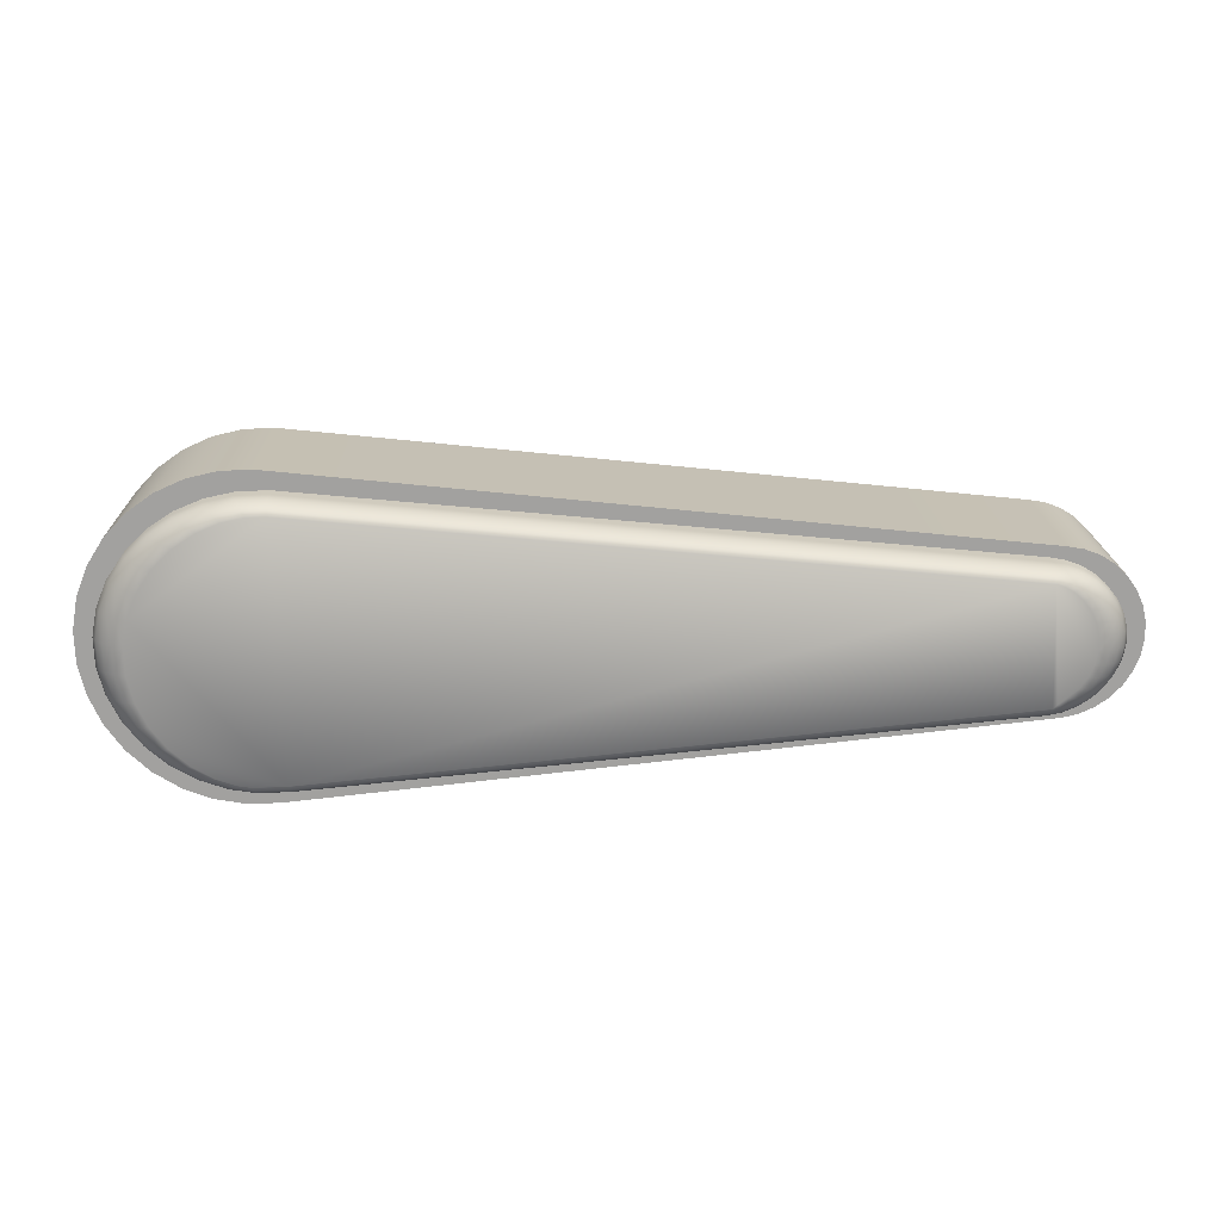
<metadata>
{"format":"obj","ext":"obj","renderer":"f3d","projection":"perspective","resolution":1024,"background":"white","views":[{"elev":17.9,"azim":178.5,"up":"+Y"}]}
</metadata>
<code>
o Cube
v -4.918 -0.01883 0.4966
v -4.918 -0.01883 -0.4966
v -4.902 -0.1169 0.4966
v -4.902 -0.1169 -0.4966
v -4.866 -0.2099 0.4966
v -4.866 -0.2099 -0.4966
v -4.813 -0.2941 0.4966
v -0.0631 -0.9578 0.4966
v -4.813 -0.2941 -0.4966
v -0.0631 -0.9578 -0.4966
v -4.745 -0.3665 0.4966
v 0.1285 -0.9633 0.4966
v 0.1285 -0.9633 -0.4966
v -4.745 -0.3665 -0.4966
v -4.664 -0.4241 0.4966
v 0.3174 -0.9314 0.4966
v -4.664 -0.4241 -0.4966
v 0.3174 -0.9314 -0.4966
v -4.573 -0.4648 0.4966
v 0.4965 -0.8632 0.4966
v 0.4965 -0.8632 -0.4966
v -4.573 -0.4648 -0.4966
v 0.6589 -0.7613 0.4966
v 0.6589 -0.7613 -0.4966
v -4.545 0.5059 0.4966
v 0.7983 -0.6298 0.4966
v 0.7983 -0.6298 -0.4966
v -4.545 0.5059 -0.4966
v 0.9093 -0.4736 0.4966
v -4.638 0.4705 0.4966
v -4.638 0.4705 -0.4966
v 0.9093 -0.4736 -0.4966
v 0.9877 -0.2987 0.4966
v -4.722 0.4177 0.4966
v 0.9877 -0.2987 -0.4966
v -4.722 0.4177 -0.4966
v 1.031 -0.1119 0.4966
v -4.795 0.3494 0.4966
v 1.031 -0.1119 -0.4966
v -4.795 0.3494 -0.4966
v -4.852 0.2683 0.4966
v 1.036 0.07965 0.4966
v -4.852 0.2683 -0.4966
v 1.036 0.07965 -0.4966
v -4.893 0.1776 0.4966
v 1.004 0.2686 0.4966
v -4.893 0.1776 -0.4966
v 1.004 0.2686 -0.4966
v -4.915 0.0806 0.4966
v 0.9359 0.4477 0.4966
v -4.915 0.0806 -0.4966
v 0.9359 0.4477 -0.4966
v -4.476 -0.487 0.4966
v 0.8341 0.6101 0.4966
v -4.476 -0.487 -0.4966
v 0.8341 0.6101 -0.4966
v 0.7026 0.7495 0.4966
v 0.7026 0.7495 -0.4966
v -4.447 0.5225 0.4966
v 0.5464 0.8605 0.4966
v -4.447 0.5225 -0.4966
v 0.5464 0.8605 -0.4966
v 0.3715 0.9389 0.4966
v 0.3715 0.9389 -0.4966
v 0.1847 0.9817 0.4966
v 0.1847 0.9817 -0.4966
v -0.006896 0.9873 0.4966
v -0.006896 0.9873 -0.4966
v -4.598 -0.001786 0.7445
v -4.791 -0.01541 0.5868
v -4.665 -0.006507 0.7236
v -4.721 -0.01047 0.6873
v -4.765 -0.01361 0.6414
v -4.598 -0.001786 -0.7445
v -4.791 -0.01541 -0.5868
v -4.665 -0.006507 -0.7236
v -4.721 -0.01047 -0.6873
v -4.765 -0.01361 -0.6414
v -4.583 -0.08115 0.7445
v -4.775 -0.1019 0.5868
v -4.65 -0.08833 0.7236
v -4.705 -0.09436 0.6873
v -4.75 -0.09914 0.6414
v -4.583 -0.08115 -0.7445
v -4.775 -0.1019 -0.5868
v -4.65 -0.08833 -0.7236
v -4.705 -0.09436 -0.6873
v -4.75 -0.09914 -0.6414
v -4.552 -0.1557 0.7445
v -4.741 -0.1838 0.5868
v -4.618 -0.1655 0.7236
v -4.673 -0.1736 0.6873
v -4.716 -0.1801 0.6414
v -4.552 -0.1557 -0.7445
v -4.741 -0.1838 -0.5868
v -4.618 -0.1655 -0.7236
v -4.673 -0.1736 -0.6873
v -4.716 -0.1801 -0.6414
v -4.507 -0.222 0.7445
v -4.691 -0.2581 0.5868
v -4.571 -0.2345 0.7236
v -4.624 -0.245 0.6873
v -4.666 -0.2534 0.6414
v -0.1384 -0.7567 0.7445
v -0.1411 -0.8433 0.5868
v -0.1393 -0.7867 0.7236
v -0.1401 -0.8119 0.6873
v -0.1407 -0.8318 0.6414
v -4.507 -0.222 -0.7445
v -4.691 -0.2581 -0.5868
v -4.571 -0.2345 -0.7236
v -4.624 -0.245 -0.6873
v -4.666 -0.2534 -0.6414
v -0.1411 -0.8433 -0.5868
v -0.1384 -0.7567 -0.7445
v -0.1407 -0.8318 -0.6414
v -0.1401 -0.8119 -0.6873
v -0.1393 -0.7867 -0.7236
v -4.451 -0.2765 0.7445
v -4.625 -0.3219 0.5868
v -4.511 -0.2922 0.7236
v -4.562 -0.3054 0.6873
v -4.602 -0.3159 0.6414
v 0.06401 -0.7623 0.7445
v 0.04237 -0.8482 0.5868
v 0.05651 -0.792 0.7236
v 0.05022 -0.817 0.6873
v 0.04523 -0.8368 0.6414
v 0.06401 -0.7623 -0.7445
v 0.04237 -0.8482 -0.5868
v 0.05651 -0.792 -0.7236
v 0.05022 -0.817 -0.6873
v 0.04523 -0.8368 -0.6414
v -4.451 -0.2765 -0.7445
v -4.625 -0.3219 -0.5868
v -4.511 -0.2922 -0.7236
v -4.562 -0.3054 -0.6873
v -4.602 -0.3159 -0.6414
v -4.39 -0.3164 0.7445
v -4.548 -0.3727 0.5868
v -4.445 -0.3359 0.7236
v -4.49 -0.3523 0.6873
v -4.527 -0.3653 0.6414
v 0.1425 -0.75 0.7445
v 0.2233 -0.82 0.5868
v 0.1705 -0.7743 0.7236
v 0.194 -0.7946 0.6873
v 0.2126 -0.8108 0.6414
v -4.39 -0.3164 -0.7445
v -4.548 -0.3727 -0.5868
v -4.445 -0.3359 -0.7236
v -4.49 -0.3523 -0.6873
v -4.527 -0.3653 -0.6414
v 0.1425 -0.75 -0.7445
v 0.2233 -0.82 -0.5868
v 0.1705 -0.7743 -0.7236
v 0.194 -0.7946 -0.6873
v 0.2126 -0.8108 -0.6414
v -4.365 -0.3412 0.7445
v -4.461 -0.4086 0.5868
v -4.366 -0.3713 0.7236
v -4.401 -0.3894 0.6873
v -4.439 -0.4016 0.6414
v 0.261 -0.7085 0.7445
v 0.3949 -0.7599 0.5868
v 0.3074 -0.7263 0.7236
v 0.3463 -0.7412 0.6873
v 0.3772 -0.7531 0.6414
v 0.261 -0.7085 -0.7445
v 0.3949 -0.7599 -0.5868
v 0.3074 -0.7263 -0.7236
v 0.3463 -0.7412 -0.6873
v 0.3772 -0.7531 -0.6414
v -4.365 -0.3412 -0.7445
v -4.461 -0.4086 -0.5868
v -4.366 -0.3713 -0.7236
v -4.401 -0.3894 -0.6873
v -4.439 -0.4016 -0.6414
v 0.3872 -0.6357 0.7445
v 0.5504 -0.6701 0.5868
v 0.4437 -0.6476 0.7236
v 0.4911 -0.6576 0.6873
v 0.5288 -0.6655 0.6414
v 0.3872 -0.6357 -0.7445
v 0.5504 -0.6701 -0.5868
v 0.4437 -0.6476 -0.7236
v 0.4911 -0.6576 -0.6873
v 0.5288 -0.6655 -0.6414
v -4.348 0.3791 0.7445
v -4.434 0.4473 0.5868
v -4.378 0.4027 0.7236
v -4.403 0.4225 0.6873
v -4.422 0.4382 0.6414
v 0.5052 -0.5331 0.7445
v 0.6839 -0.5541 0.5868
v 0.5671 -0.5404 0.7236
v 0.619 -0.5465 0.6873
v 0.6602 -0.5513 0.6414
v 0.5052 -0.5331 -0.7445
v 0.6839 -0.5541 -0.5868
v 0.5671 -0.5404 -0.7236
v 0.619 -0.5465 -0.6873
v 0.6602 -0.5513 -0.6414
v -4.348 0.3791 -0.7445
v -4.434 0.4473 -0.5868
v -4.378 0.4027 -0.7236
v -4.403 0.4225 -0.6873
v -4.422 0.4382 -0.6414
v 0.6032 -0.4061 0.7445
v 0.7902 -0.4164 0.5868
v 0.668 -0.4096 0.7236
v 0.7224 -0.4126 0.6873
v 0.7655 -0.415 0.6414
v -4.389 0.3647 0.7445
v -4.523 0.416 0.5868
v -4.435 0.3825 0.7236
v -4.474 0.3974 0.6873
v -4.505 0.4093 0.6414
v -4.389 0.3647 -0.7445
v -4.523 0.416 -0.5868
v -4.435 0.3825 -0.7236
v -4.474 0.3974 -0.6873
v -4.505 0.4093 -0.6414
v 0.6032 -0.4061 -0.7445
v 0.7902 -0.4164 -0.5868
v 0.668 -0.4096 -0.7236
v 0.7224 -0.4126 -0.6873
v 0.7655 -0.415 -0.6414
v 0.674 -0.2608 0.7445
v 0.8653 -0.2622 0.5868
v 0.7403 -0.2613 0.7236
v 0.7959 -0.2617 0.6873
v 0.84 -0.262 0.6414
v -4.44 0.335 0.7445
v -4.604 0.3695 0.5868
v -4.497 0.3469 0.7236
v -4.544 0.3569 0.6873
v -4.582 0.3649 0.6414
v 0.674 -0.2608 -0.7445
v 0.8653 -0.2622 -0.5868
v 0.7403 -0.2613 -0.7236
v 0.7959 -0.2617 -0.6873
v 0.84 -0.262 -0.6414
v -4.44 0.335 -0.7445
v -4.604 0.3695 -0.5868
v -4.497 0.3469 -0.7236
v -4.544 0.3569 -0.6873
v -4.582 0.3649 -0.6414
v 0.7131 -0.1039 0.7445
v 0.9063 -0.09749 0.5868
v 0.78 -0.1017 0.7236
v 0.8362 -0.0998 0.6873
v 0.8807 -0.09833 0.6414
v -4.494 0.2883 0.7445
v -4.673 0.3093 0.5868
v -4.556 0.2955 0.7236
v -4.608 0.3016 0.6873
v -4.649 0.3065 0.6414
v 0.7131 -0.1039 -0.7445
v 0.9063 -0.09749 -0.5868
v 0.78 -0.1017 -0.7236
v 0.8362 -0.0998 -0.6873
v 0.8807 -0.09833 -0.6414
v -4.494 0.2883 -0.7445
v -4.673 0.3093 -0.5868
v -4.556 0.2955 -0.7236
v -4.608 0.3016 -0.6873
v -4.649 0.3065 -0.6414
v -4.541 0.2275 0.7445
v -4.728 0.2378 0.5868
v -4.606 0.231 0.7236
v -4.66 0.234 0.6873
v -4.703 0.2364 0.6414
v 0.7182 0.0578 0.7445
v 0.9116 0.07142 0.5868
v 0.7852 0.06252 0.7236
v 0.8414 0.06648 0.6873
v 0.886 0.06962 0.6414
v -4.541 0.2275 -0.7445
v -4.728 0.2378 -0.5868
v -4.606 0.231 -0.7236
v -4.66 0.234 -0.6873
v -4.703 0.2364 -0.6414
v 0.7182 0.0578 -0.7445
v 0.9116 0.07142 -0.5868
v 0.7852 0.06252 -0.7236
v 0.8414 0.06648 -0.6873
v 0.886 0.06962 -0.6414
v -4.576 0.1563 0.7445
v -4.767 0.1577 0.5868
v -4.642 0.1568 0.7236
v -4.698 0.1572 0.6873
v -4.742 0.1576 0.6414
v 0.6889 0.2173 0.7445
v 0.881 0.238 0.5868
v 0.7554 0.2245 0.7236
v 0.8113 0.2305 0.6873
v 0.8556 0.2353 0.6414
v -4.576 0.1563 -0.7445
v -4.767 0.1577 -0.5868
v -4.642 0.1568 -0.7236
v -4.698 0.1572 -0.6873
v -4.742 0.1576 -0.6414
v 0.6889 0.2173 -0.7445
v 0.881 0.238 -0.5868
v 0.7554 0.2245 -0.7236
v 0.8113 0.2305 -0.6873
v 0.8556 0.2353 -0.6414
v -4.595 0.07864 0.7445
v -4.788 0.07226 0.5868
v -4.662 0.07643 0.7236
v -4.718 0.07457 0.6873
v -4.763 0.0731 0.6414
v 0.6266 0.3678 0.7445
v 0.8157 0.396 0.5868
v 0.6921 0.3776 0.7236
v 0.7471 0.3858 0.6873
v 0.7907 0.3922 0.6414
v -4.788 0.07226 -0.5868
v -4.595 0.07864 -0.7445
v -4.763 0.0731 -0.6414
v -4.718 0.07457 -0.6873
v -4.662 0.07643 -0.7236
v 0.6266 0.3678 -0.7445
v 0.8157 0.396 -0.5868
v 0.6921 0.3776 -0.7236
v 0.7471 0.3858 -0.6873
v 0.7907 0.3922 -0.6414
v -4.368 -0.4282 0.5868
v -4.367 -0.3966 0.6873
v -4.367 -0.4167 0.6414
v 0.5346 0.5029 0.7445
v 0.7182 0.5391 0.5868
v 0.5982 0.5155 0.7236
v 0.6515 0.526 0.6873
v 0.6939 0.5343 0.6414
v -4.368 -0.4282 -0.5868
v -4.367 -0.4167 -0.6414
v -4.367 -0.3966 -0.6873
v 0.5346 0.5029 -0.7445
v 0.7182 0.5391 -0.5868
v 0.5982 0.5155 -0.7236
v 0.6515 0.526 -0.6873
v 0.6939 0.5343 -0.6414
v 0.4181 0.6166 0.7445
v 0.5922 0.662 0.5868
v 0.4784 0.6323 0.7236
v 0.529 0.6455 0.6873
v 0.5691 0.656 0.6414
v 0.4181 0.6166 -0.7445
v 0.5922 0.662 -0.5868
v 0.4784 0.6323 -0.7236
v 0.529 0.6455 -0.6873
v 0.5691 0.656 -0.6414
v -4.342 0.3799 0.7445
v -4.34 0.4619 0.5868
v -4.342 0.4083 0.7236
v -4.341 0.4321 0.6873
v -4.34 0.451 0.6414
v 0.2851 0.7036 0.7445
v 0.4426 0.7599 0.5868
v 0.3397 0.7231 0.7236
v 0.3854 0.7395 0.6873
v 0.4217 0.7524 0.6414
v -4.34 0.4619 -0.5868
v -4.342 0.3799 -0.7445
v -4.34 0.451 -0.6414
v -4.341 0.4321 -0.6873
v -4.342 0.4083 -0.7236
v 0.2851 0.7036 -0.7445
v 0.4426 0.7599 -0.5868
v 0.3397 0.7231 -0.7236
v 0.3854 0.7395 -0.6873
v 0.4217 0.7524 -0.6414
v 0.1478 0.7602 0.7445
v 0.2751 0.829 0.5868
v 0.1919 0.7841 0.7236
v 0.2289 0.8041 0.6873
v 0.2583 0.8199 0.6414
v 0.1478 0.7602 -0.7445
v 0.2751 0.829 -0.5868
v 0.1919 0.7841 -0.7236
v 0.2289 0.8041 -0.6873
v 0.2583 0.8199 -0.6414
v 0.02194 0.7868 0.7445
v 0.09619 0.8668 0.5868
v 0.04767 0.8145 0.7236
v 0.06925 0.8378 0.6873
v 0.08637 0.8562 0.6414
v 0.02194 0.7868 -0.7445
v 0.09619 0.8668 -0.5868
v 0.04767 0.8145 -0.7236
v 0.06925 0.8378 -0.6873
v 0.08637 0.8562 -0.6414
v -0.08985 0.7898 0.7445
v -0.08728 0.8717 0.5868
v -0.08896 0.8182 0.7236
v -0.08821 0.8419 0.6873
v -0.08762 0.8608 0.6414
v -0.08728 0.8717 -0.5868
v -0.08985 0.7898 -0.7445
v -0.08762 0.8608 -0.6414
v -0.08821 0.8419 -0.6873
v -0.08896 0.8182 -0.7236
f 61 10 55
f 8 55 10
f 8 59 53
f 2 3 1
f 4 5 3
f 6 7 5
f 9 11 7
f 14 15 11
f 17 19 15
f 22 53 19
f 28 59 61
f 28 30 25
f 31 34 30
f 36 38 34
f 40 41 38
f 43 45 41
f 47 40 61
f 47 49 45
f 51 1 49
f 10 12 8
f 13 16 12
f 18 20 16
f 21 23 20
f 24 26 23
f 27 29 26
f 32 33 29
f 35 37 33
f 39 42 37
f 44 46 42
f 48 50 46
f 52 54 50
f 56 57 54
f 58 60 57
f 62 63 60
f 64 65 63
f 66 67 65
f 62 32 18
f 61 67 68
f 45 5 19
f 63 67 20
f 75 310 319
f 366 115 174
f 115 169 129
f 110 90 95
f 135 100 110
f 130 105 114
f 155 125 130
f 170 145 155
f 185 165 170
f 225 195 200
f 190 365 205
f 260 230 240
f 285 250 260
f 300 270 280
f 305 275 285
f 391 376 381
f 200 180 185
f 175 140 150
f 366 149 84
f 375 385 395
f 85 70 75
f 295 278 275
f 265 235 245
f 240 210 225
f 245 215 220
f 371 346 351
f 356 400 365
f 319 290 300
f 341 315 325
f 351 333 341
f 400 386 391
f 280 255 265
f 105 337 114
f 325 295 305
f 95 80 85
f 107 331 108
f 220 190 205
f 381 361 371
f 337 160 175
f 319 78 75
f 298 277 278
f 344 327 343
f 86 74 84
f 296 274 276
f 82 71 72
f 83 72 73
f 80 73 70
f 95 88 98
f 318 297 298
f 97 86 96
f 326 304 324
f 91 79 81
f 317 296 297
f 93 82 83
f 263 240 243
f 303 280 283
f 276 252 277
f 96 84 94
f 229 211 231
f 101 89 91
f 102 91 92
f 103 92 93
f 100 93 90
f 351 344 354
f 356 399 396
f 137 111 136
f 125 108 105
f 121 99 101
f 271 257 272
f 123 102 103
f 120 103 100
f 150 138 153
f 153 137 152
f 152 136 151
f 372 350 370
f 141 119 121
f 201 187 186
f 202 188 187
f 268 245 248
f 348 334 335
f 152 178 153
f 389 378 379
f 141 159 139
f 174 151 149
f 162 141 142
f 378 362 363
f 160 143 140
f 356 193 359
f 359 192 358
f 358 191 357
f 357 189 355
f 104 355 159
f 337 178 338
f 397 385 387
f 181 167 182
f 386 379 376
f 377 360 362
f 399 388 389
f 337 116 114
f 214 191 216
f 216 192 217
f 217 193 218
f 218 190 215
f 248 220 223
f 187 173 172
f 186 172 171
f 184 171 169
f 234 216 236
f 236 217 237
f 237 218 238
f 183 165 180
f 203 185 188
f 352 340 350
f 359 398 399
f 247 223 222
f 254 236 256
f 256 237 257
f 257 238 258
f 258 235 255
f 283 265 268
f 282 268 267
f 281 267 266
f 279 266 264
f 224 201 199
f 211 197 212
f 212 198 213
f 88 77 87
f 233 210 230
f 92 81 82
f 301 282 281
f 299 281 279
f 239 226 224
f 272 258 273
f 292 273 293
f 293 270 290
f 310 73 313
f 313 72 312
f 312 71 311
f 311 69 309
f 309 291 311
f 81 69 71
f 312 293 313
f 313 290 310
f 333 318 315
f 361 349 346
f 323 302 301
f 241 227 226
f 335 316 317
f 232 213 233
f 98 87 97
f 288 260 263
f 130 116 133
f 222 208 207
f 221 207 206
f 131 115 129
f 171 157 156
f 127 106 107
f 128 107 108
f 269 256 271
f 158 130 133
f 157 133 132
f 156 132 131
f 154 131 129
f 106 330 107
f 369 204 206
f 368 206 207
f 244 221 219
f 373 352 372
f 172 158 157
f 219 206 204
f 169 156 154
f 367 207 208
f 166 147 167
f 132 118 131
f 168 145 165
f 188 170 173
f 404 368 403
f 246 222 221
f 167 148 168
f 179 166 181
f 401 369 404
f 182 168 183
f 342 324 340
f 307 286 306
f 267 248 247
f 266 247 246
f 199 186 184
f 264 246 244
f 196 182 197
f 197 183 198
f 198 180 195
f 228 200 203
f 227 203 202
f 226 202 201
f 223 205 208
f 209 196 211
f 374 353 373
f 381 374 384
f 273 255 270
f 243 225 228
f 242 228 227
f 291 272 292
f 289 271 291
f 153 175 150
f 231 212 232
f 302 283 282
f 135 113 138
f 321 300 303
f 322 303 302
f 261 242 241
f 320 301 299
f 249 231 251
f 311 292 312
f 252 233 253
f 253 230 250
f 325 308 328
f 321 77 78
f 286 262 261
f 284 261 259
f 323 74 76
f 322 76 77
f 277 253 278
f 278 250 275
f 305 288 308
f 308 287 307
f 87 76 86
f 306 284 304
f 274 251 276
f 297 276 277
f 287 263 262
f 85 78 88
f 90 83 80
f 328 307 327
f 327 306 326
f 354 343 353
f 316 294 296
f 251 232 252
f 262 243 242
f 315 298 295
f 341 328 344
f 113 97 112
f 343 326 342
f 111 94 109
f 334 314 316
f 112 96 111
f 336 317 318
f 110 98 113
f 213 195 210
f 138 112 137
f 353 342 352
f 136 109 134
f 347 332 334
f 122 101 102
f 349 335 336
f 346 336 333
f 371 354 374
f 143 122 123
f 142 121 122
f 151 134 149
f 384 373 383
f 363 347 348
f 364 348 349
f 140 123 120
f 238 215 235
f 194 181 196
f 383 372 382
f 382 370 380
f 177 151 176
f 365 208 205
f 379 363 364
f 376 364 361
f 391 384 394
f 394 383 393
f 393 382 392
f 392 403 393
f 387 375 377
f 126 104 106
f 148 125 145
f 173 155 158
f 108 329 105
f 144 126 146
f 104 161 106
f 338 177 339
f 357 395 397
f 358 397 398
f 396 389 386
f 259 241 239
f 176 115 118
f 339 118 117
f 338 117 116
f 392 380 390
f 402 365 400
f 403 367 402
f 163 142 143
f 133 117 132
f 146 127 147
f 162 330 161
f 176 339 177
f 331 162 163
f 329 163 160
f 394 400 391
f 393 402 394
f 164 146 166
f 390 404 392
f 147 128 148
f 398 387 388
f 388 377 378
f 362 345 347
f 355 189 214
f 115 401 304
f 401 390 380
f 304 401 324
f 380 370 401
f 370 350 401
f 350 340 401
f 340 324 401
f 304 284 115
f 284 259 115
f 259 239 115
f 239 224 115
f 224 199 115
f 199 184 115
f 184 169 115
f 169 154 129
f 366 174 149
f 149 134 109
f 109 94 149
f 94 84 149
f 84 74 366
f 74 320 366
f 366 320 299
f 299 279 366
f 366 279 264
f 264 244 366
f 366 244 219
f 219 204 366
f 395 104 294
f 104 124 164
f 124 144 164
f 164 179 104
f 179 194 104
f 194 209 104
f 209 229 104
f 229 249 104
f 249 274 104
f 274 294 104
f 294 314 395
f 314 332 395
f 332 345 395
f 345 360 395
f 360 375 395
f 141 161 159
f 174 176 151
f 289 309 355
f 309 69 355
f 69 79 355
f 79 89 139
f 355 79 139
f 89 99 139
f 99 119 139
f 139 159 355
f 254 269 355
f 269 289 355
f 214 234 355
f 234 254 355
f 150 120 135
f 61 68 10
f 8 53 55
f 8 67 59
f 2 4 3
f 4 6 5
f 6 9 7
f 9 14 11
f 14 17 15
f 17 22 19
f 22 55 53
f 28 25 59
f 28 31 30
f 31 36 34
f 36 40 38
f 40 43 41
f 43 47 45
f 61 55 22
f 22 17 14
f 14 9 6
f 6 4 14
f 4 2 14
f 2 51 47
f 47 43 40
f 40 36 31
f 31 28 40
f 28 61 40
f 61 22 2
f 22 14 2
f 2 47 61
f 47 51 49
f 51 2 1
f 10 13 12
f 13 18 16
f 18 21 20
f 21 24 23
f 24 27 26
f 27 32 29
f 32 35 33
f 35 39 37
f 39 44 42
f 44 48 46
f 48 52 50
f 52 56 54
f 56 58 57
f 58 62 60
f 62 64 63
f 64 66 65
f 66 68 67
f 10 68 66
f 66 64 10
f 64 62 10
f 62 58 48
f 58 56 48
f 56 52 48
f 48 44 39
f 39 35 32
f 32 27 24
f 24 21 32
f 21 18 32
f 18 13 10
f 48 39 32
f 18 10 62
f 62 48 32
f 61 59 67
f 45 49 1
f 1 3 45
f 3 5 45
f 5 7 11
f 11 15 5
f 15 19 5
f 19 53 59
f 59 25 30
f 30 34 45
f 34 38 45
f 38 41 45
f 19 59 45
f 59 30 45
f 67 8 20
f 8 12 20
f 12 16 20
f 20 23 26
f 26 29 20
f 29 33 20
f 33 37 42
f 42 46 50
f 50 54 57
f 57 60 63
f 63 65 67
f 33 42 20
f 42 50 20
f 50 57 20
f 57 63 20
f 75 70 310
f 366 401 115
f 110 100 90
f 135 120 100
f 130 125 105
f 155 145 125
f 170 165 145
f 185 180 165
f 225 210 195
f 190 356 365
f 260 250 230
f 285 275 250
f 300 290 270
f 305 295 275
f 391 386 376
f 200 195 180
f 175 160 140
f 85 80 70
f 295 298 278
f 265 255 235
f 240 230 210
f 245 235 215
f 371 361 346
f 356 396 400
f 319 310 290
f 341 333 315
f 351 346 333
f 400 396 386
f 280 270 255
f 105 329 337
f 325 315 295
f 95 90 80
f 107 330 331
f 220 215 190
f 381 376 361
f 337 329 160
f 319 321 78
f 298 297 277
f 344 328 327
f 86 76 74
f 296 294 274
f 82 81 71
f 83 82 72
f 80 83 73
f 95 85 88
f 318 317 297
f 97 87 86
f 326 306 304
f 91 89 79
f 317 316 296
f 93 92 82
f 263 260 240
f 303 300 280
f 276 251 252
f 96 86 84
f 229 209 211
f 101 99 89
f 102 101 91
f 103 102 92
f 100 103 93
f 351 341 344
f 356 359 399
f 137 112 111
f 125 128 108
f 121 119 99
f 271 256 257
f 123 122 102
f 120 123 103
f 150 135 138
f 153 138 137
f 152 137 136
f 372 352 350
f 141 139 119
f 201 202 187
f 202 203 188
f 268 265 245
f 348 347 334
f 152 177 178
f 389 388 378
f 162 161 141
f 378 377 362
f 160 163 143
f 356 190 193
f 359 193 192
f 358 192 191
f 357 191 189
f 104 395 355
f 337 175 178
f 397 395 385
f 181 166 167
f 386 389 379
f 377 375 360
f 399 398 388
f 337 338 116
f 214 189 191
f 216 191 192
f 217 192 193
f 218 193 190
f 248 245 220
f 187 188 173
f 186 187 172
f 184 186 171
f 234 214 216
f 236 216 217
f 237 217 218
f 183 168 165
f 203 200 185
f 352 342 340
f 359 358 398
f 247 248 223
f 254 234 236
f 256 236 237
f 257 237 238
f 258 238 235
f 283 280 265
f 282 283 268
f 281 282 267
f 279 281 266
f 224 226 201
f 211 196 197
f 212 197 198
f 88 78 77
f 233 213 210
f 92 91 81
f 301 302 282
f 299 301 281
f 239 241 226
f 272 257 258
f 292 272 273
f 293 273 270
f 310 70 73
f 313 73 72
f 312 72 71
f 311 71 69
f 309 289 291
f 81 79 69
f 312 292 293
f 313 293 290
f 333 336 318
f 361 364 349
f 323 322 302
f 241 242 227
f 335 334 316
f 232 212 213
f 98 88 87
f 288 285 260
f 130 114 116
f 222 223 208
f 221 222 207
f 131 118 115
f 171 172 157
f 127 126 106
f 128 127 107
f 269 254 256
f 158 155 130
f 157 158 133
f 156 157 132
f 154 156 131
f 106 161 330
f 369 366 204
f 368 369 206
f 244 246 221
f 373 353 352
f 172 173 158
f 219 221 206
f 169 171 156
f 367 368 207
f 166 146 147
f 132 117 118
f 168 148 145
f 188 185 170
f 404 369 368
f 246 247 222
f 167 147 148
f 179 164 166
f 401 366 369
f 182 167 168
f 342 326 324
f 307 287 286
f 267 268 248
f 266 267 247
f 199 201 186
f 264 266 246
f 196 181 182
f 197 182 183
f 198 183 180
f 228 225 200
f 227 228 203
f 226 227 202
f 223 220 205
f 209 194 196
f 374 354 353
f 381 371 374
f 273 258 255
f 243 240 225
f 242 243 228
f 291 271 272
f 289 269 271
f 153 178 175
f 231 211 212
f 302 303 283
f 135 110 113
f 321 319 300
f 322 321 303
f 261 262 242
f 320 323 301
f 249 229 231
f 311 291 292
f 252 232 233
f 253 233 230
f 325 305 308
f 321 322 77
f 286 287 262
f 284 286 261
f 323 320 74
f 322 323 76
f 277 252 253
f 278 253 250
f 305 285 288
f 308 288 287
f 87 77 76
f 306 286 284
f 274 249 251
f 297 296 276
f 287 288 263
f 85 75 78
f 90 93 83
f 328 308 307
f 327 307 306
f 354 344 343
f 316 314 294
f 251 231 232
f 262 263 243
f 315 318 298
f 341 325 328
f 113 98 97
f 343 327 326
f 111 96 94
f 334 332 314
f 112 97 96
f 336 335 317
f 110 95 98
f 213 198 195
f 138 113 112
f 353 343 342
f 136 111 109
f 347 345 332
f 122 121 101
f 349 348 335
f 346 349 336
f 371 351 354
f 143 142 122
f 142 141 121
f 151 136 134
f 384 374 373
f 363 362 347
f 364 363 348
f 140 143 123
f 238 218 215
f 194 179 181
f 383 373 372
f 382 372 370
f 177 152 151
f 365 367 208
f 379 378 363
f 376 379 364
f 391 381 384
f 394 384 383
f 393 383 382
f 392 404 403
f 387 385 375
f 126 124 104
f 148 128 125
f 173 170 155
f 108 331 329
f 144 124 126
f 104 159 161
f 338 178 177
f 357 355 395
f 358 357 397
f 396 399 389
f 259 261 241
f 176 174 115
f 339 176 118
f 338 339 117
f 392 382 380
f 402 367 365
f 403 368 367
f 163 162 142
f 133 116 117
f 146 126 127
f 331 330 162
f 329 331 163
f 394 402 400
f 393 403 402
f 164 144 146
f 390 401 404
f 147 127 128
f 398 397 387
f 388 387 377
f 362 360 345
f 150 140 120

</code>
